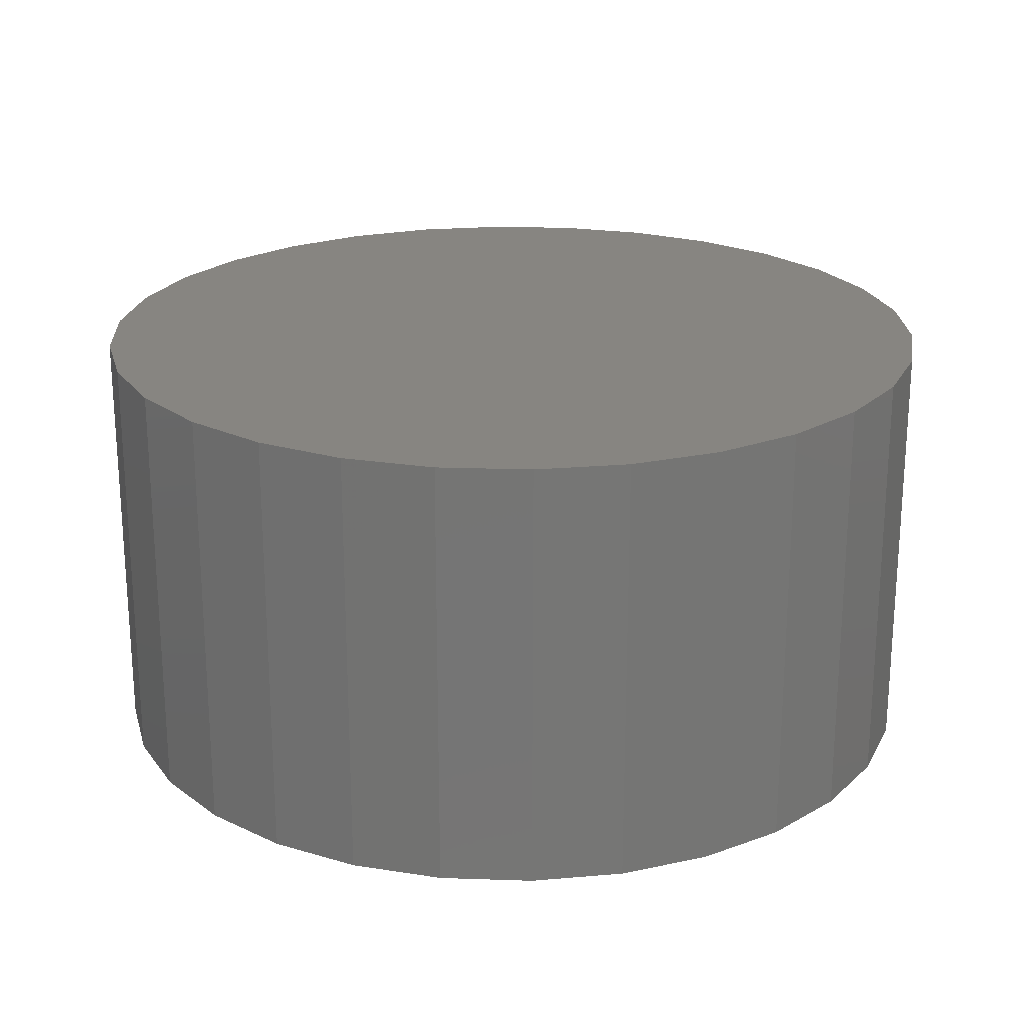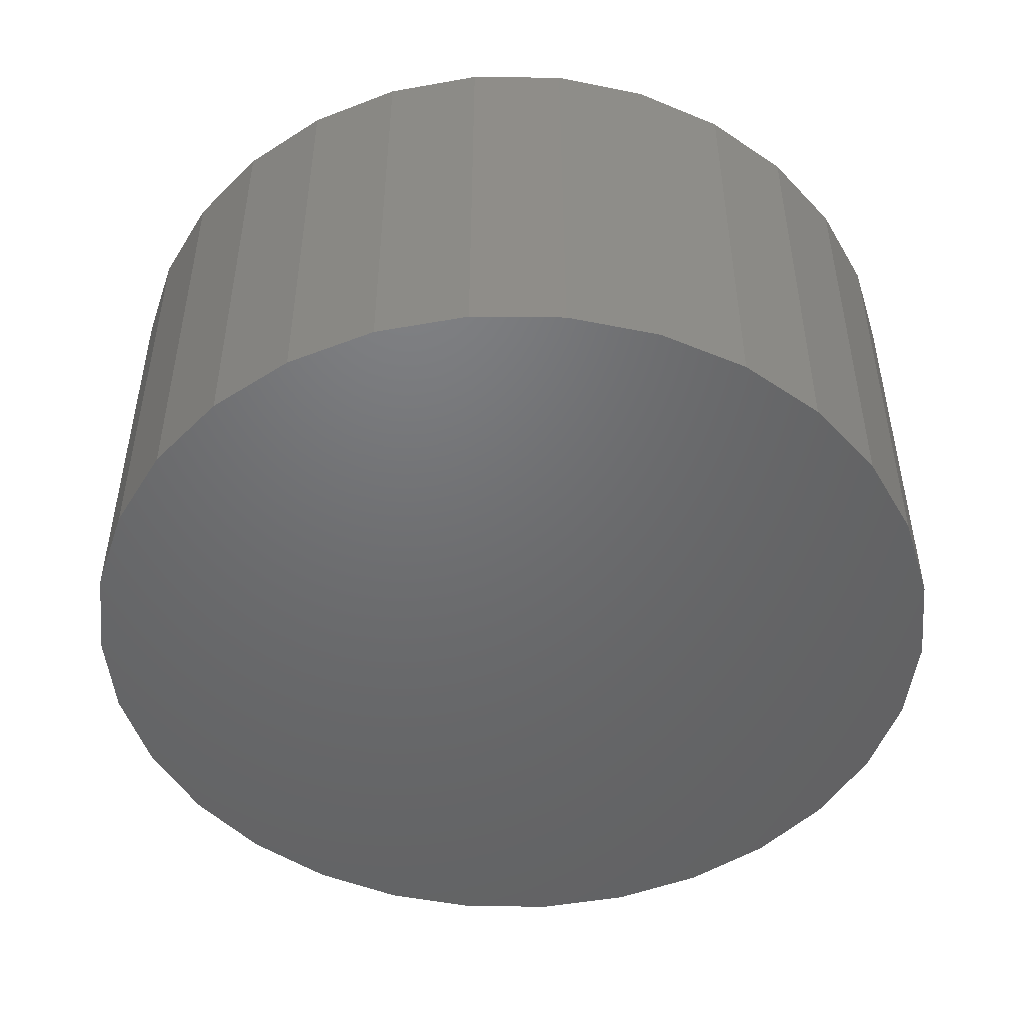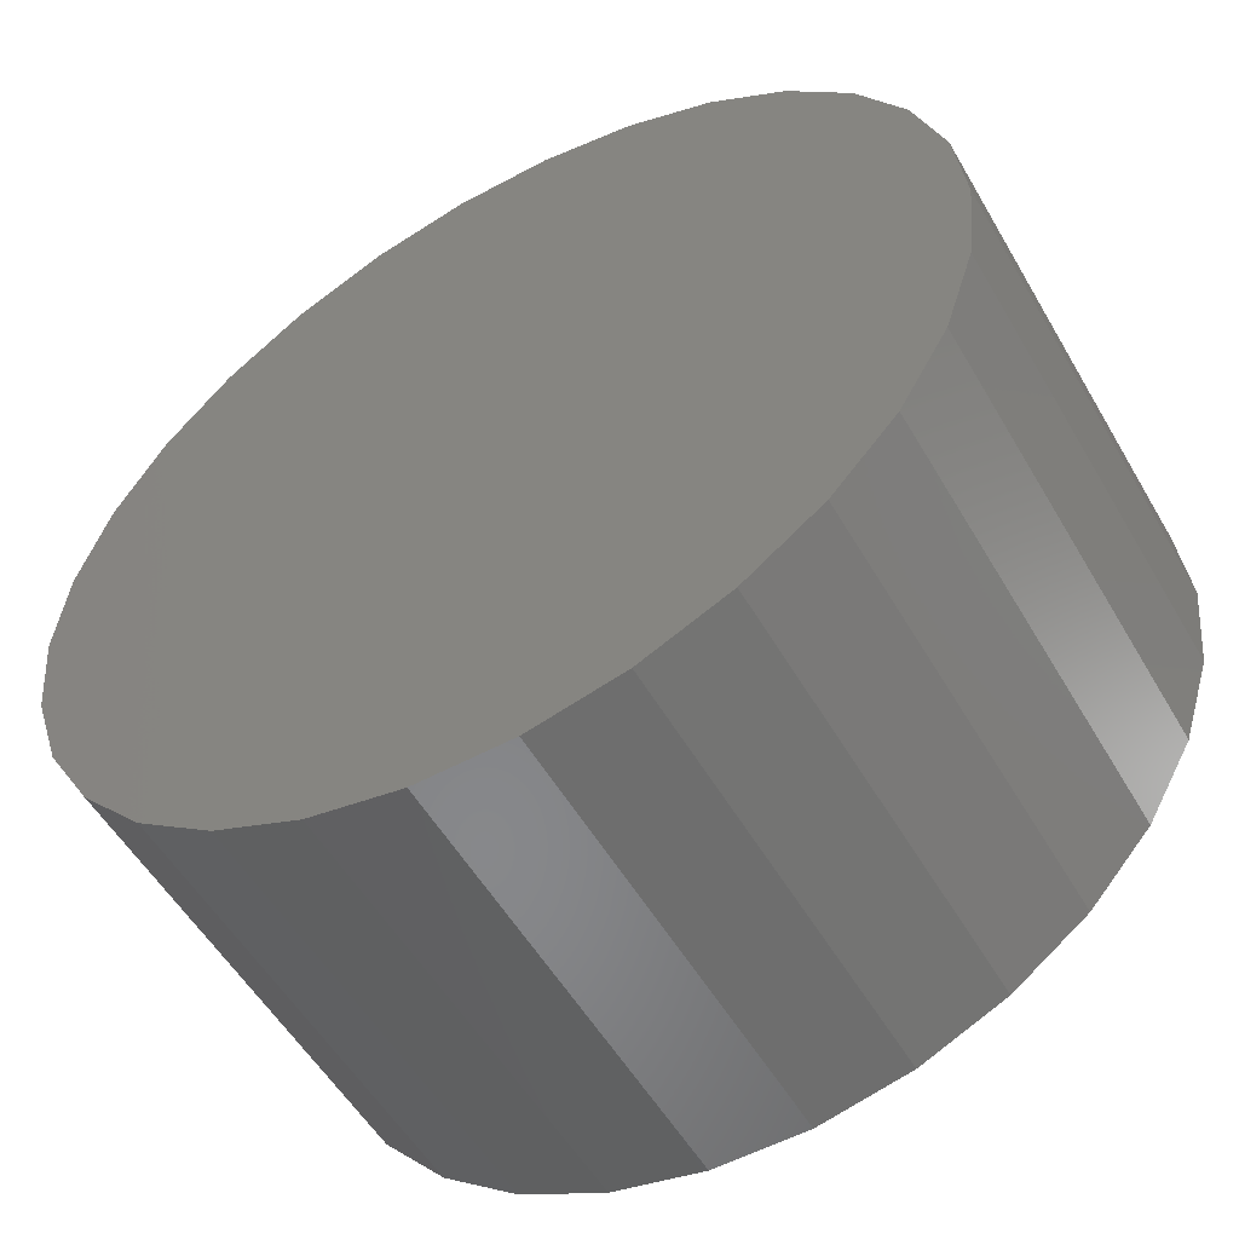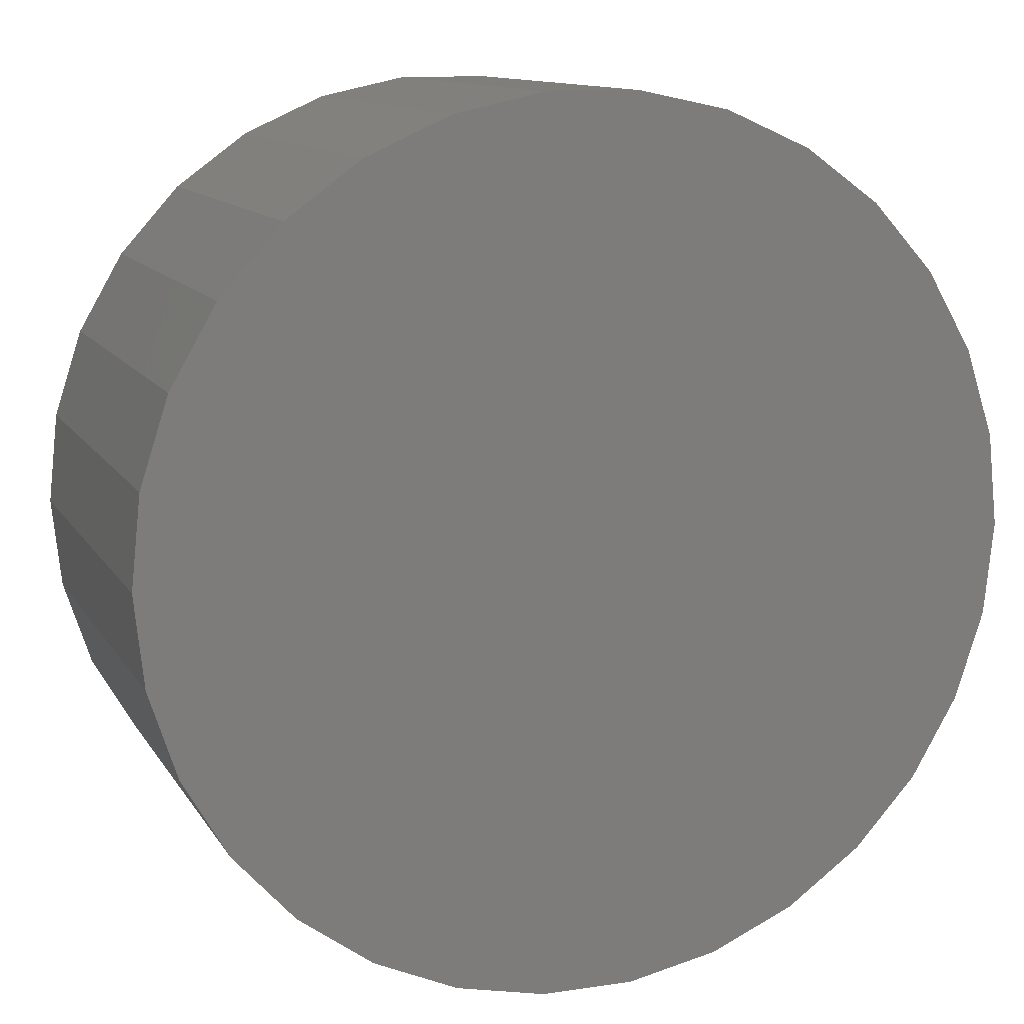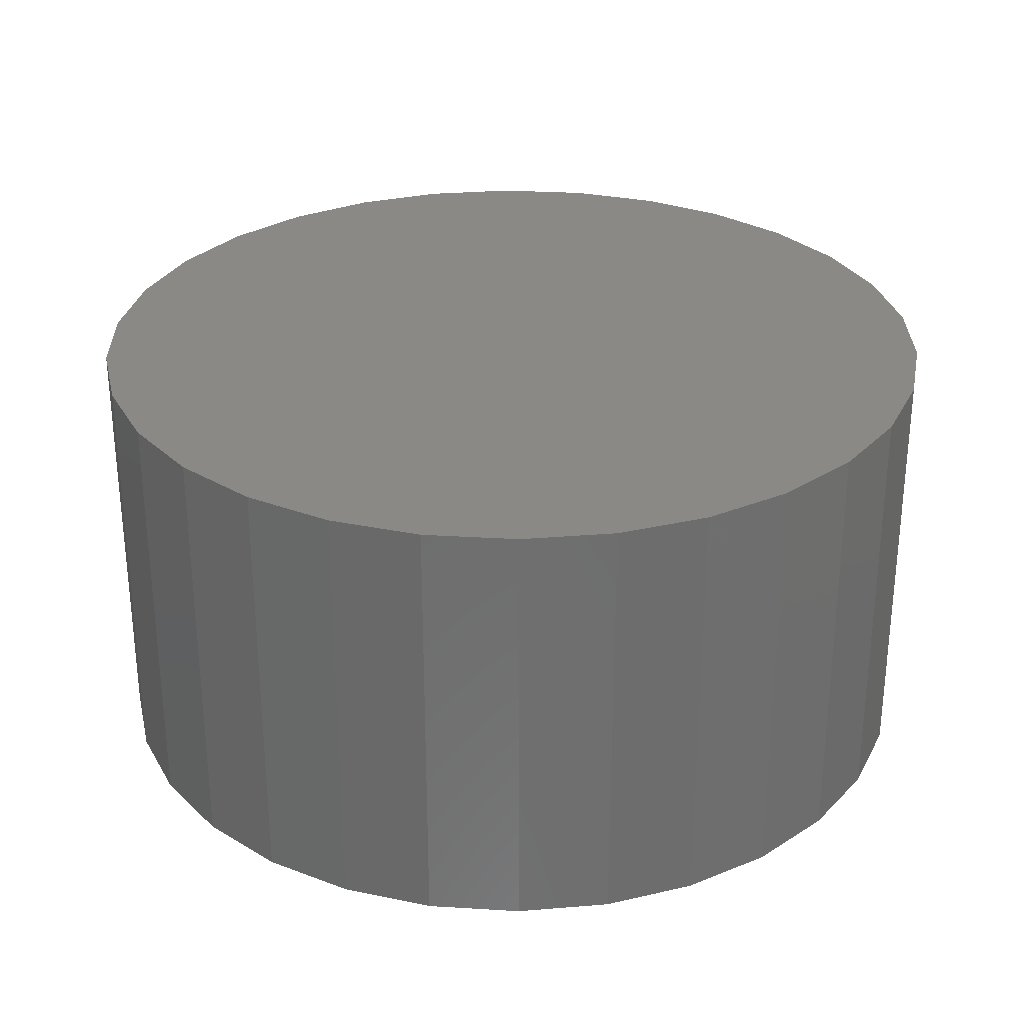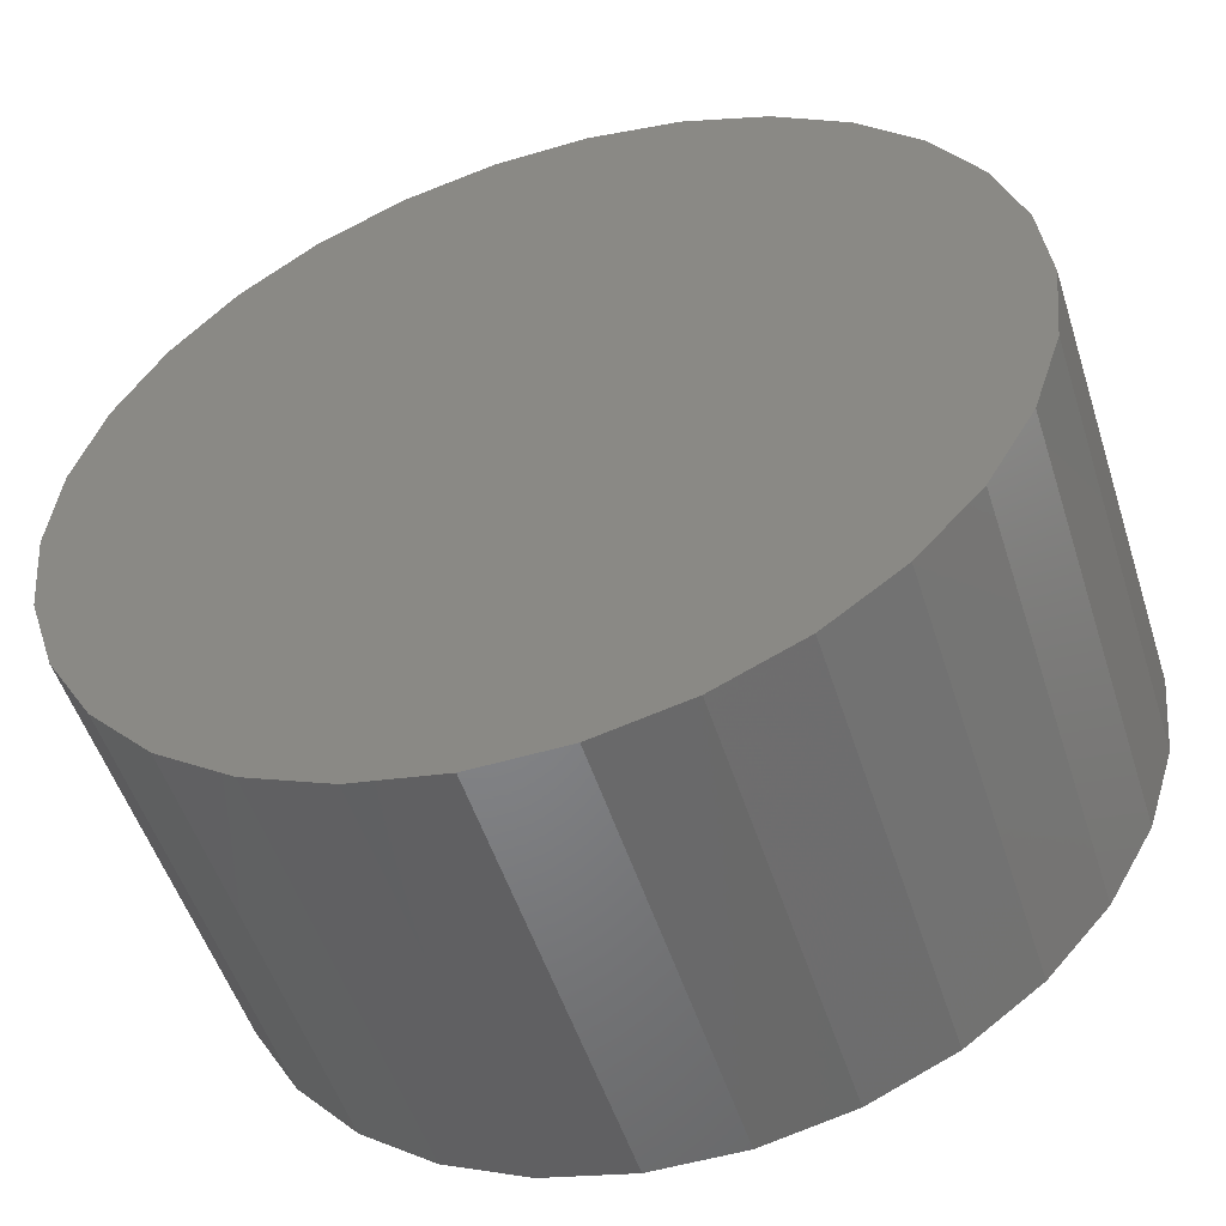
<metadata>
{"format":"stl","ext":"stl","renderer":"f3d","projection":"perspective","resolution":1024,"background":"white","views":[{"elev":22.0,"azim":3.4,"up":"+Y"},{"elev":-48.7,"azim":-156.7,"up":"+Y"},{"elev":-54.4,"azim":-150.2,"up":"+Z"},{"elev":11.8,"azim":160.2,"up":"+Z"},{"elev":29.5,"azim":53.1,"up":"+Y"},{"elev":-52.3,"azim":17.7,"up":"+Z"}]}
</metadata>
<code>
# stl→obj: 62 verts, 120 faces
v 0 1 0
v 0.9781 1 0.2079
v 1 1 0
v 0 0 0
v 1 0 0
v 0.9781 0 0.2079
v 0.9135 1 0.4067
v 0.9135 0 0.4067
v 0.809 1 0.5878
v 0.809 0 0.5878
v 0.6691 1 0.7431
v 0.6691 0 0.7431
v 0.5 1 0.866
v 0.5 0 0.866
v 0.309 1 0.9511
v 0.309 0 0.9511
v 0.1045 1 0.9945
v 0.1045 0 0.9945
v -0.1045 1 0.9945
v -0.1045 0 0.9945
v -0.309 1 0.9511
v -0.309 0 0.9511
v -0.5 1 0.866
v -0.5 0 0.866
v -0.6691 1 0.7431
v -0.6691 0 0.7431
v -0.809 1 0.5878
v -0.809 0 0.5878
v -0.9135 1 0.4067
v -0.9135 0 0.4067
v -0.9781 1 0.2079
v -0.9781 0 0.2079
v -1 1 0
v -1 0 0
v -0.9781 1 -0.2079
v -0.9781 0 -0.2079
v -0.9135 1 -0.4067
v -0.9135 0 -0.4067
v -0.809 1 -0.5878
v -0.809 0 -0.5878
v -0.6691 1 -0.7431
v -0.6691 0 -0.7431
v -0.5 1 -0.866
v -0.5 0 -0.866
v -0.309 1 -0.9511
v -0.309 0 -0.9511
v -0.1045 1 -0.9945
v -0.1045 0 -0.9945
v 0.1045 1 -0.9945
v 0.1045 0 -0.9945
v 0.309 1 -0.9511
v 0.309 0 -0.9511
v 0.5 1 -0.866
v 0.5 0 -0.866
v 0.6691 1 -0.7431
v 0.6691 0 -0.7431
v 0.809 1 -0.5878
v 0.809 0 -0.5878
v 0.9135 1 -0.4067
v 0.9135 0 -0.4067
v 0.9781 1 -0.2079
v 0.9781 0 -0.2079
f 1 2 3
f 4 5 6
f 3 2 6
f 3 6 5
f 1 7 2
f 4 6 8
f 2 7 8
f 2 8 6
f 1 9 7
f 4 8 10
f 7 9 10
f 7 10 8
f 1 11 9
f 4 10 12
f 9 11 12
f 9 12 10
f 1 13 11
f 4 12 14
f 11 13 14
f 11 14 12
f 1 15 13
f 4 14 16
f 13 15 16
f 13 16 14
f 1 17 15
f 4 16 18
f 15 17 18
f 15 18 16
f 1 19 17
f 4 18 20
f 17 19 20
f 17 20 18
f 1 21 19
f 4 20 22
f 19 21 22
f 19 22 20
f 1 23 21
f 4 22 24
f 21 23 24
f 21 24 22
f 1 25 23
f 4 24 26
f 23 25 26
f 23 26 24
f 1 27 25
f 4 26 28
f 25 27 28
f 25 28 26
f 1 29 27
f 4 28 30
f 27 29 30
f 27 30 28
f 1 31 29
f 4 30 32
f 29 31 32
f 29 32 30
f 1 33 31
f 4 32 34
f 31 33 34
f 31 34 32
f 1 35 33
f 4 34 36
f 33 35 36
f 33 36 34
f 1 37 35
f 4 36 38
f 35 37 38
f 35 38 36
f 1 39 37
f 4 38 40
f 37 39 40
f 37 40 38
f 1 41 39
f 4 40 42
f 39 41 42
f 39 42 40
f 1 43 41
f 4 42 44
f 41 43 44
f 41 44 42
f 1 45 43
f 4 44 46
f 43 45 46
f 43 46 44
f 1 47 45
f 4 46 48
f 45 47 48
f 45 48 46
f 1 49 47
f 4 48 50
f 47 49 50
f 47 50 48
f 1 51 49
f 4 50 52
f 49 51 52
f 49 52 50
f 1 53 51
f 4 52 54
f 51 53 54
f 51 54 52
f 1 55 53
f 4 54 56
f 53 55 56
f 53 56 54
f 1 57 55
f 4 56 58
f 55 57 58
f 55 58 56
f 1 59 57
f 4 58 60
f 57 59 60
f 57 60 58
f 1 61 59
f 4 60 62
f 59 61 62
f 59 62 60
f 1 3 61
f 4 62 5
f 61 3 5
f 61 5 62

</code>
